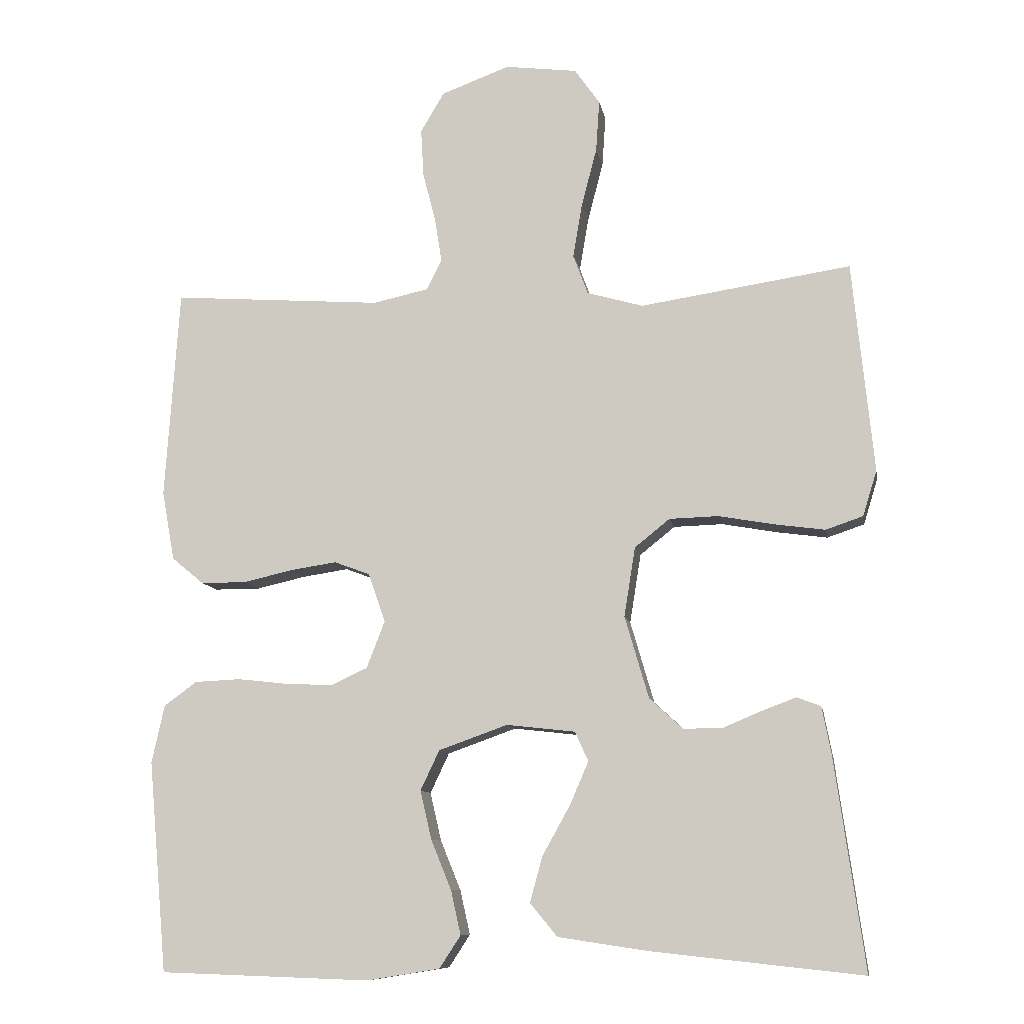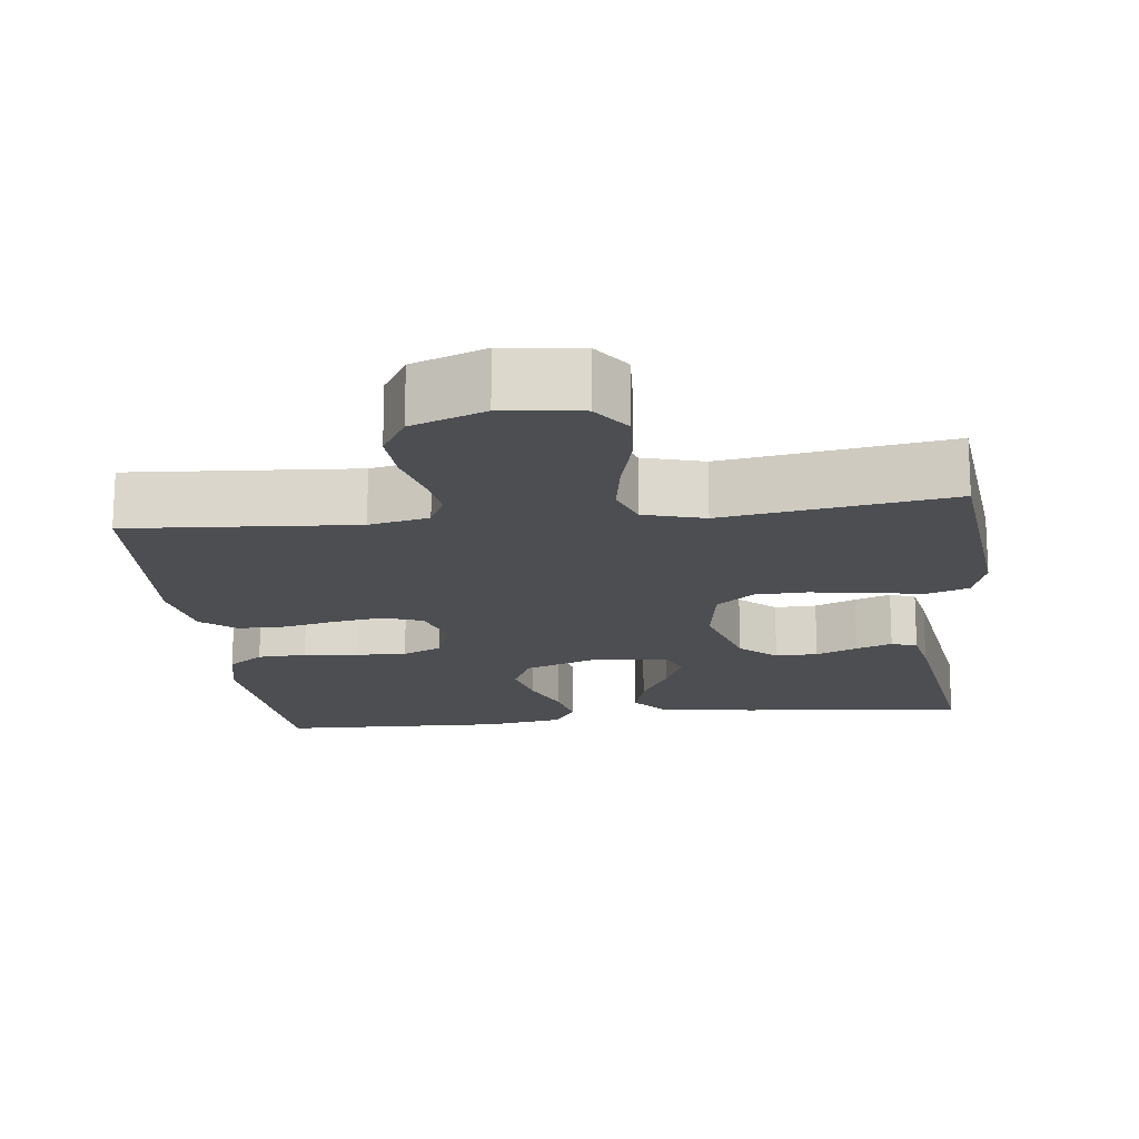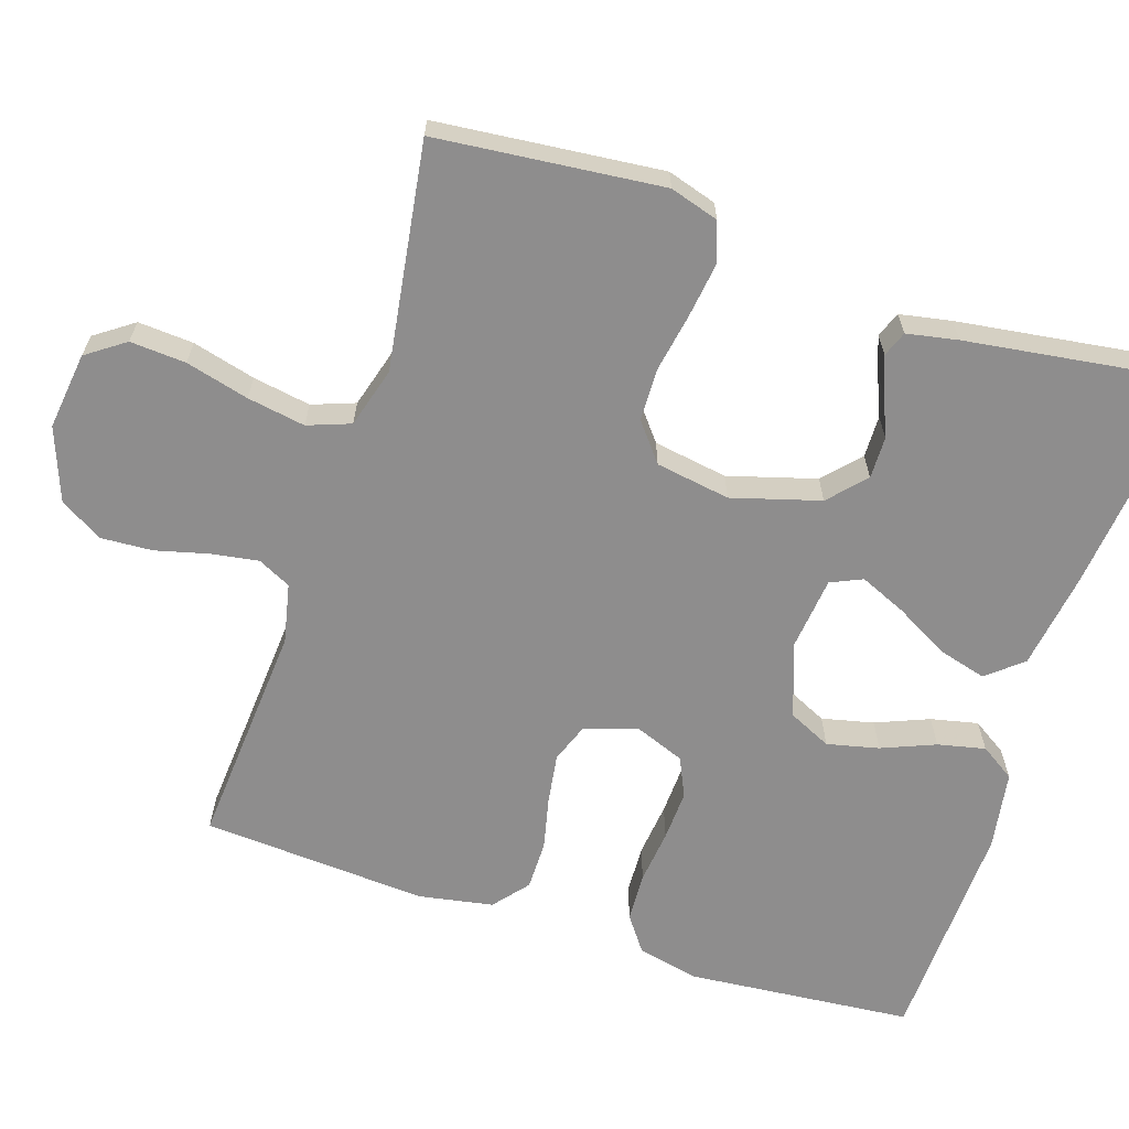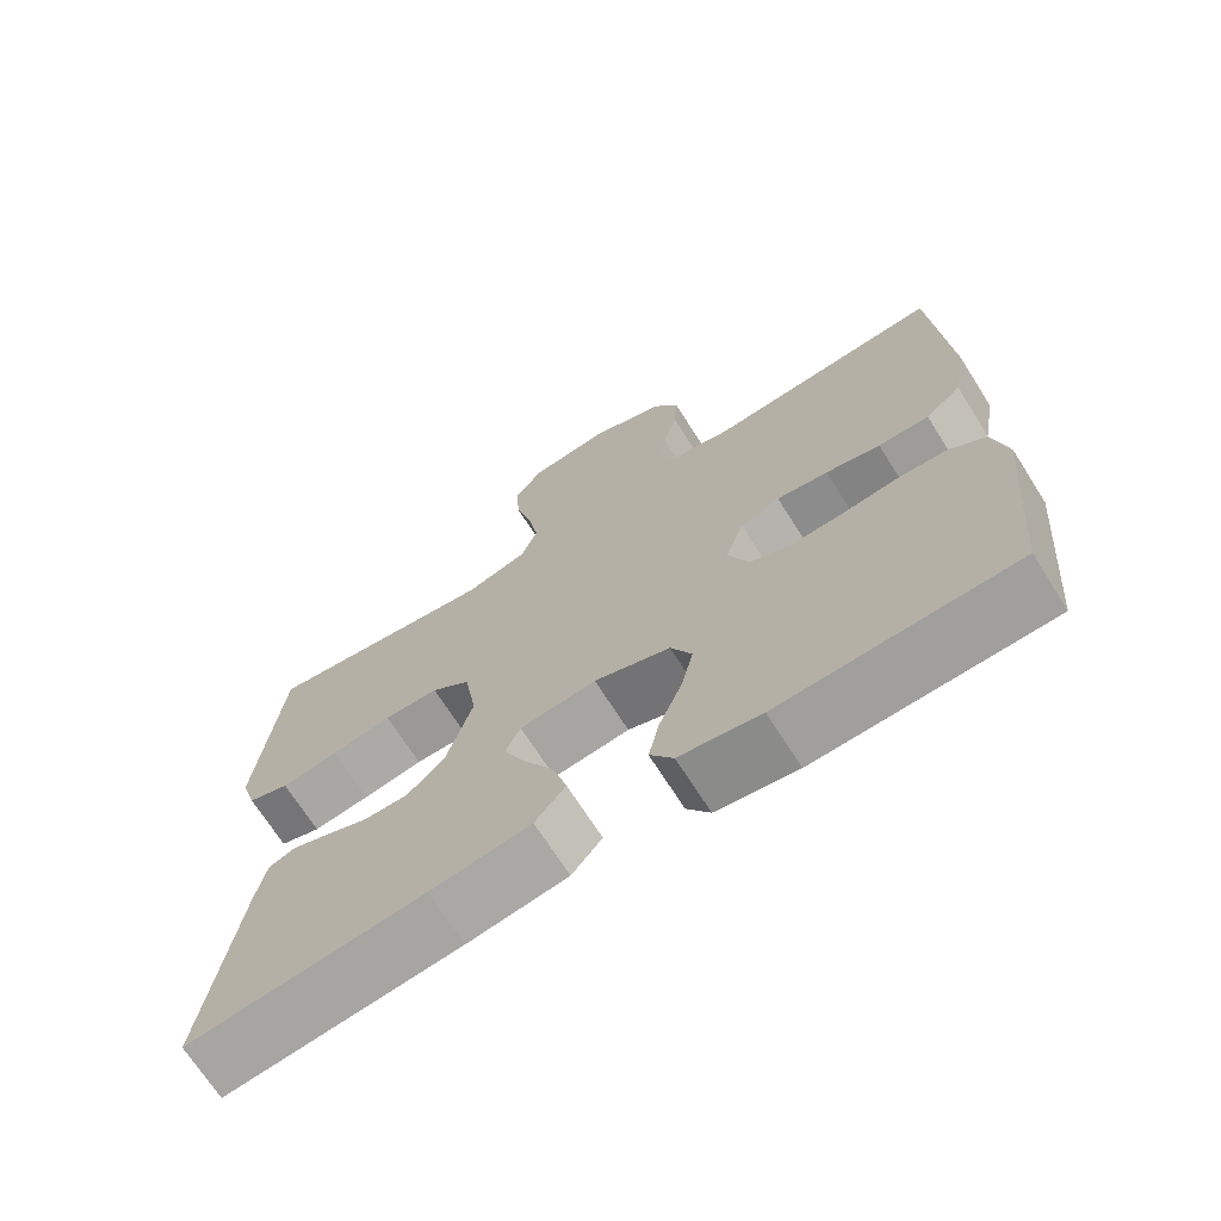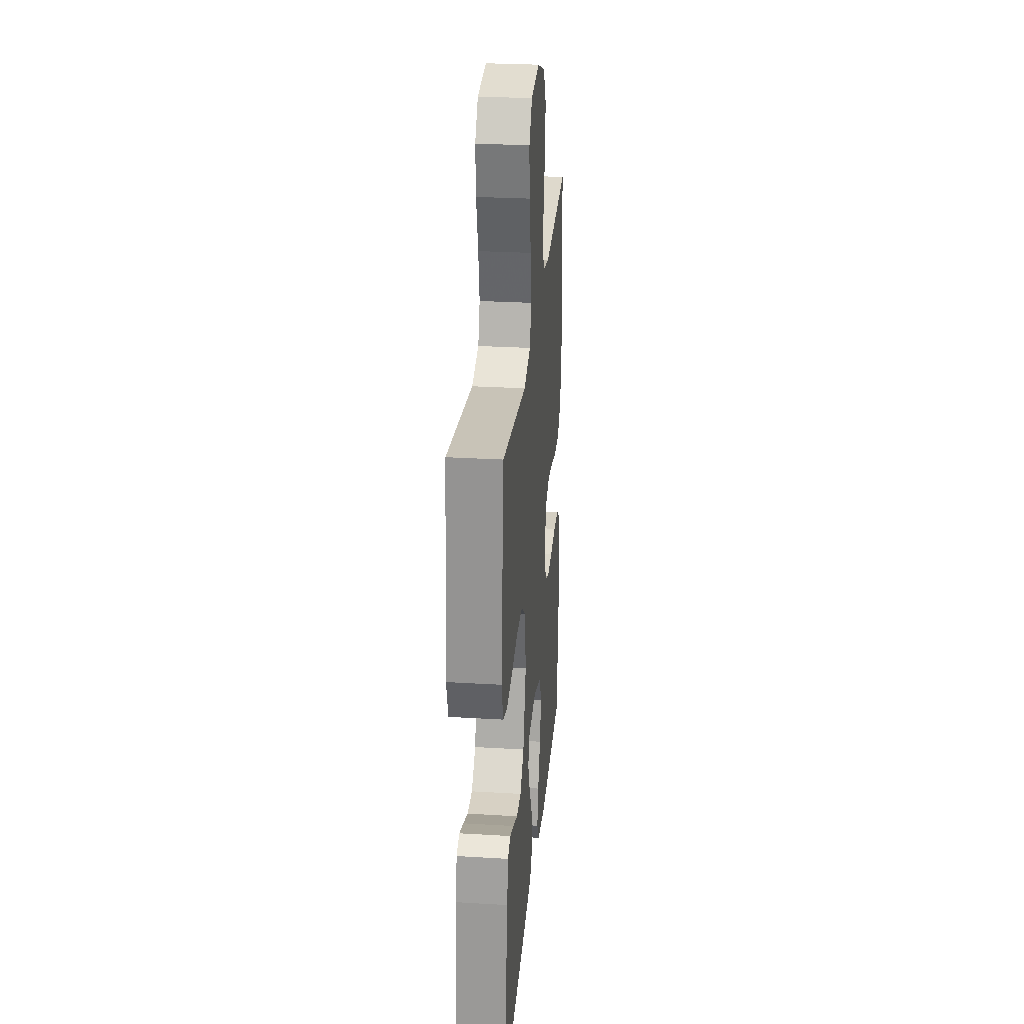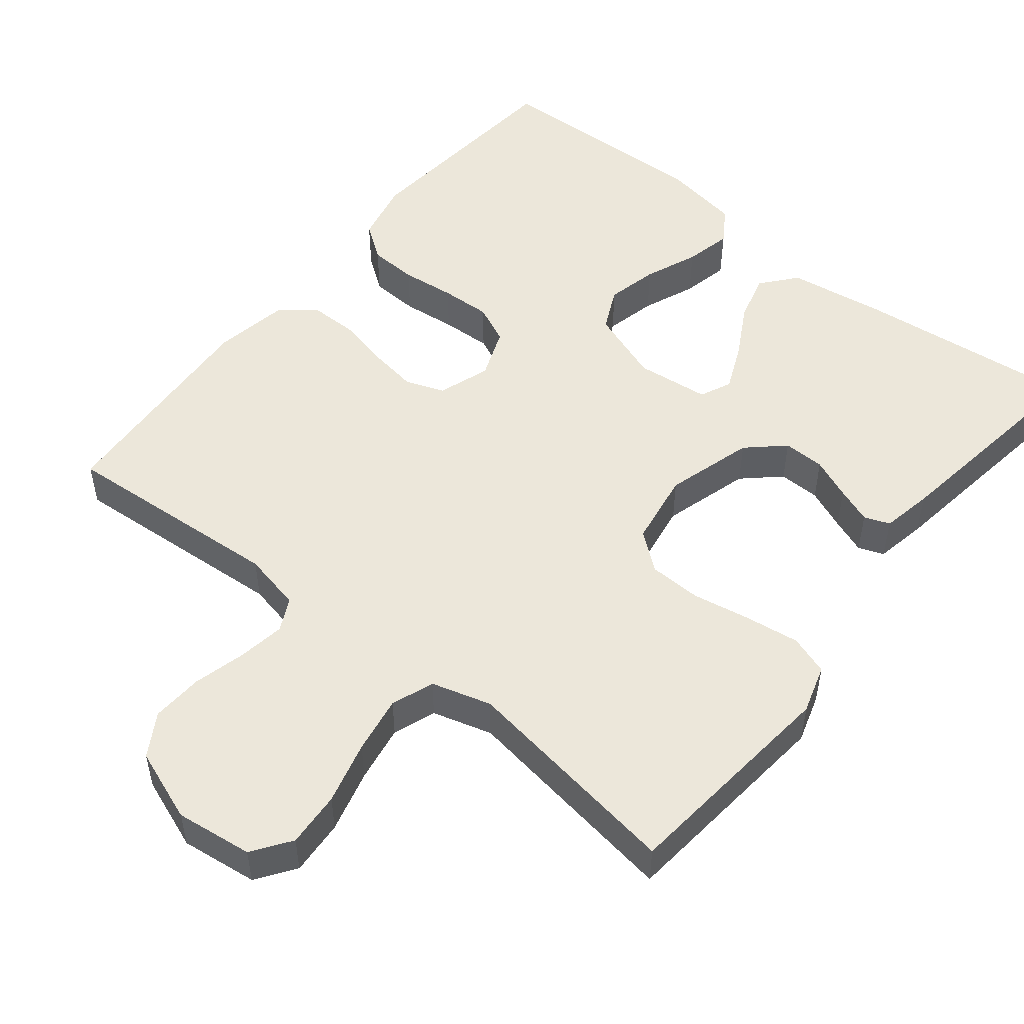
<metadata>
{"format":"obj","ext":"obj","renderer":"f3d","projection":"perspective","resolution":1024,"background":"white","views":[{"elev":-9.9,"azim":9.8,"up":"+Z"},{"elev":-17.2,"azim":6.8,"up":"+Y"},{"elev":-64.7,"azim":71.9,"up":"+Y"},{"elev":-70.1,"azim":-147.6,"up":"+Z"},{"elev":28.1,"azim":95.2,"up":"+Z"},{"elev":51.3,"azim":38.8,"up":"+Y"}]}
</metadata>
<code>
v 0.5 0.07 -0.5
v 0.2 0.07 -0.468
v 0.072 0.07 -0.449
v 0.033 0.07 -0.402
v 0.051 0.07 -0.337
v 0.09 0.07 -0.267
v 0.117 0.07 -0.205
v 0.098 0.07 -0.163
v 0 0.07 -0.152
v -0.098 0.07 -0.187
v -0.125 0.07 -0.244
v -0.109 0.07 -0.313
v -0.08 0.07 -0.384
v -0.066 0.07 -0.447
v -0.096 0.07 -0.493
v -0.2 0.07 -0.51
v -0.5 0.07 -0.5
v -0.527 0.07 -0.2
v -0.509 0.07 -0.117
v -0.462 0.07 -0.083
v -0.397 0.07 -0.08
v -0.325 0.07 -0.088
v -0.258 0.07 -0.091
v -0.206 0.07 -0.067
v -0.18 0.07 0
v -0.204 0.07 0.07
v -0.255 0.07 0.089
v -0.321 0.07 0.079
v -0.391 0.07 0.063
v -0.456 0.07 0.063
v -0.502 0.07 0.101
v -0.52 0.07 0.2
v -0.5 0.07 0.5
v -0.2 0.07 0.478
v -0.121 0.07 0.495
v -0.099 0.07 0.539
v -0.109 0.07 0.602
v -0.127 0.07 0.672
v -0.131 0.07 0.741
v -0.097 0.07 0.798
v 0 0.07 0.834
v 0.103 0.07 0.821
v 0.139 0.07 0.77
v 0.134 0.07 0.696
v 0.112 0.07 0.612
v 0.099 0.07 0.535
v 0.12 0.07 0.478
v 0.2 0.07 0.455
v 0.5 0.07 0.5
v 0.53 0.07 0.2
v 0.51 0.07 0.135
v 0.457 0.07 0.117
v 0.384 0.07 0.127
v 0.306 0.07 0.141
v 0.236 0.07 0.139
v 0.186 0.07 0.099
v 0.17 0.07 0
v 0.204 0.07 -0.117
v 0.252 0.07 -0.161
v 0.308 0.07 -0.16
v 0.363 0.07 -0.137
v 0.411 0.07 -0.119
v 0.445 0.07 -0.132
v 0.458 0.07 -0.2
v 0.5 0 -0.5
v 0.2 0 -0.468
v 0.072 0 -0.449
v 0.033 0 -0.402
v 0.051 0 -0.337
v 0.09 0 -0.267
v 0.117 0 -0.205
v 0.098 0 -0.163
v 0 0 -0.152
v -0.098 0 -0.187
v -0.125 0 -0.244
v -0.109 0 -0.313
v -0.08 0 -0.384
v -0.066 0 -0.447
v -0.096 0 -0.493
v -0.2 0 -0.51
v -0.5 0 -0.5
v -0.527 0 -0.2
v -0.509 0 -0.117
v -0.462 0 -0.083
v -0.397 0 -0.08
v -0.325 0 -0.088
v -0.258 0 -0.091
v -0.206 0 -0.067
v -0.18 0 0
v -0.204 0 0.07
v -0.255 0 0.089
v -0.321 0 0.079
v -0.391 0 0.063
v -0.456 0 0.063
v -0.502 0 0.101
v -0.52 0 0.2
v -0.5 0 0.5
v -0.2 0 0.478
v -0.121 0 0.495
v -0.099 0 0.539
v -0.109 0 0.602
v -0.127 0 0.672
v -0.131 0 0.741
v -0.097 0 0.798
v 0 0 0.834
v 0.103 0 0.821
v 0.139 0 0.77
v 0.134 0 0.696
v 0.112 0 0.612
v 0.099 0 0.535
v 0.12 0 0.478
v 0.2 0 0.455
v 0.5 0 0.5
v 0.53 0 0.2
v 0.51 0 0.135
v 0.457 0 0.117
v 0.384 0 0.127
v 0.306 0 0.141
v 0.236 0 0.139
v 0.186 0 0.099
v 0.17 0 0
v 0.204 0 -0.117
v 0.252 0 -0.161
v 0.308 0 -0.16
v 0.363 0 -0.137
v 0.411 0 -0.119
v 0.445 0 -0.132
v 0.458 0 -0.2
f 60 61 62 63
f 60 63 64 1
f 51 52 53 54
f 49 50 51 54
f 48 49 54 55
f 47 48 55 56
f 42 43 44 45
f 42 45 46
f 41 42 46
f 40 41 46
f 37 38 39 40
f 36 37 40 46
f 35 36 46 47
f 31 32 33 34
f 28 29 30 31
f 27 28 31 34
f 26 27 34 35
f 19 20 21 22
f 19 22 23
f 18 19 23
f 17 18 23
f 16 17 23 24
f 12 13 14 15
f 11 12 15 16
f 3 4 5 6
f 3 6 7
f 2 3 7
f 59 60 1 2
f 58 59 2 7
f 57 58 7 8
f 56 57 8 9
f 47 56 9 10
f 25 26 35 47
f 25 47 10 11
f 11 16 24 25
f 127 126 125 124
f 65 128 127 124
f 118 117 116 115
f 118 115 114 113
f 119 118 113 112
f 120 119 112 111
f 109 108 107 106
f 110 109 106
f 110 106 105
f 110 105 104
f 104 103 102 101
f 110 104 101 100
f 111 110 100 99
f 98 97 96 95
f 95 94 93 92
f 98 95 92 91
f 99 98 91 90
f 86 85 84 83
f 87 86 83
f 87 83 82
f 87 82 81
f 88 87 81 80
f 79 78 77 76
f 80 79 76 75
f 70 69 68 67
f 71 70 67
f 71 67 66
f 66 65 124 123
f 71 66 123 122
f 72 71 122 121
f 73 72 121 120
f 74 73 120 111
f 111 99 90 89
f 75 74 111 89
f 89 88 80 75
f 1 65 66 2
f 2 66 67 3
f 3 67 68 4
f 4 68 69 5
f 5 69 70 6
f 6 70 71 7
f 7 71 72 8
f 8 72 73 9
f 9 73 74 10
f 10 74 75 11
f 11 75 76 12
f 12 76 77 13
f 13 77 78 14
f 14 78 79 15
f 15 79 80 16
f 16 80 81 17
f 17 81 82 18
f 18 82 83 19
f 19 83 84 20
f 20 84 85 21
f 21 85 86 22
f 22 86 87 23
f 23 87 88 24
f 24 88 89 25
f 25 89 90 26
f 26 90 91 27
f 27 91 92 28
f 28 92 93 29
f 29 93 94 30
f 30 94 95 31
f 31 95 96 32
f 32 96 97 33
f 33 97 98 34
f 34 98 99 35
f 35 99 100 36
f 36 100 101 37
f 37 101 102 38
f 38 102 103 39
f 39 103 104 40
f 40 104 105 41
f 41 105 106 42
f 42 106 107 43
f 43 107 108 44
f 44 108 109 45
f 45 109 110 46
f 46 110 111 47
f 47 111 112 48
f 48 112 113 49
f 49 113 114 50
f 50 114 115 51
f 51 115 116 52
f 52 116 117 53
f 53 117 118 54
f 54 118 119 55
f 55 119 120 56
f 56 120 121 57
f 57 121 122 58
f 58 122 123 59
f 59 123 124 60
f 60 124 125 61
f 61 125 126 62
f 62 126 127 63
f 63 127 128 64
f 64 128 65 1

</code>
